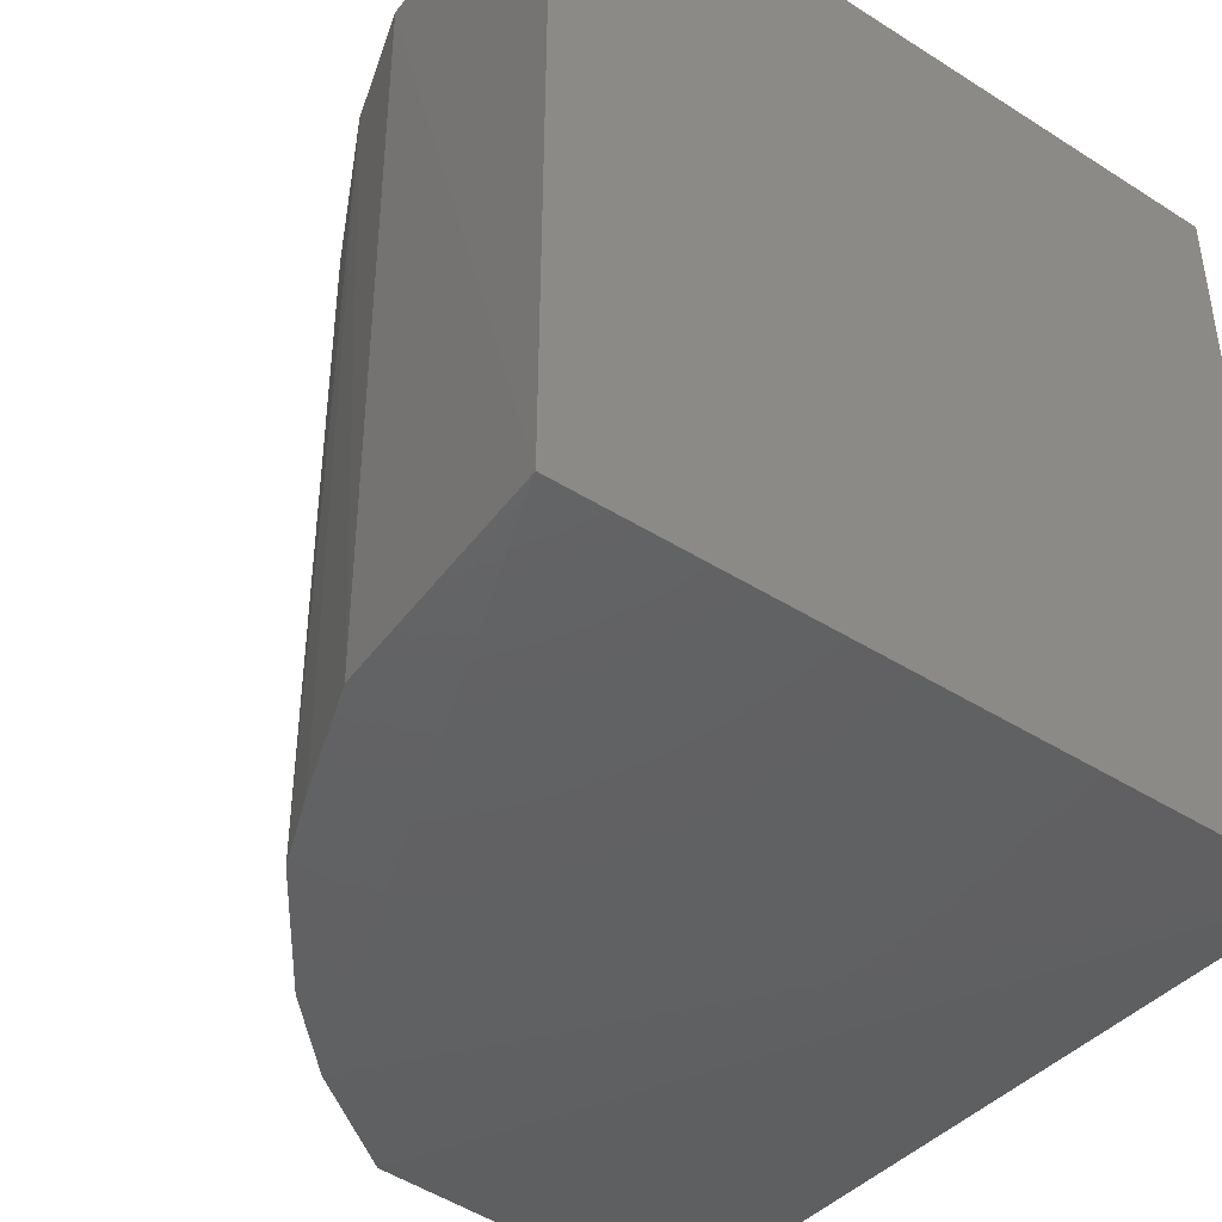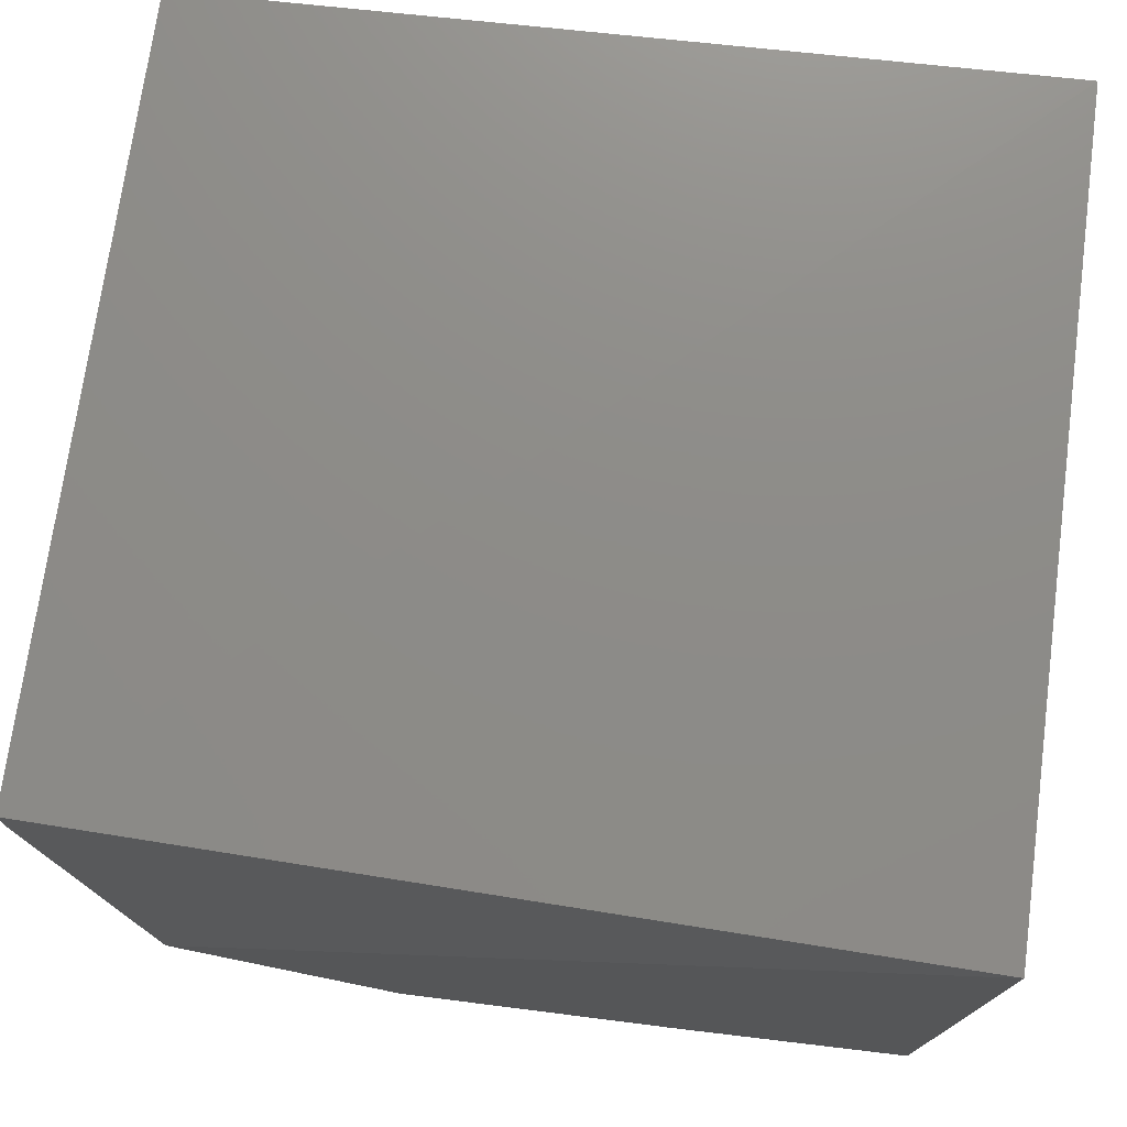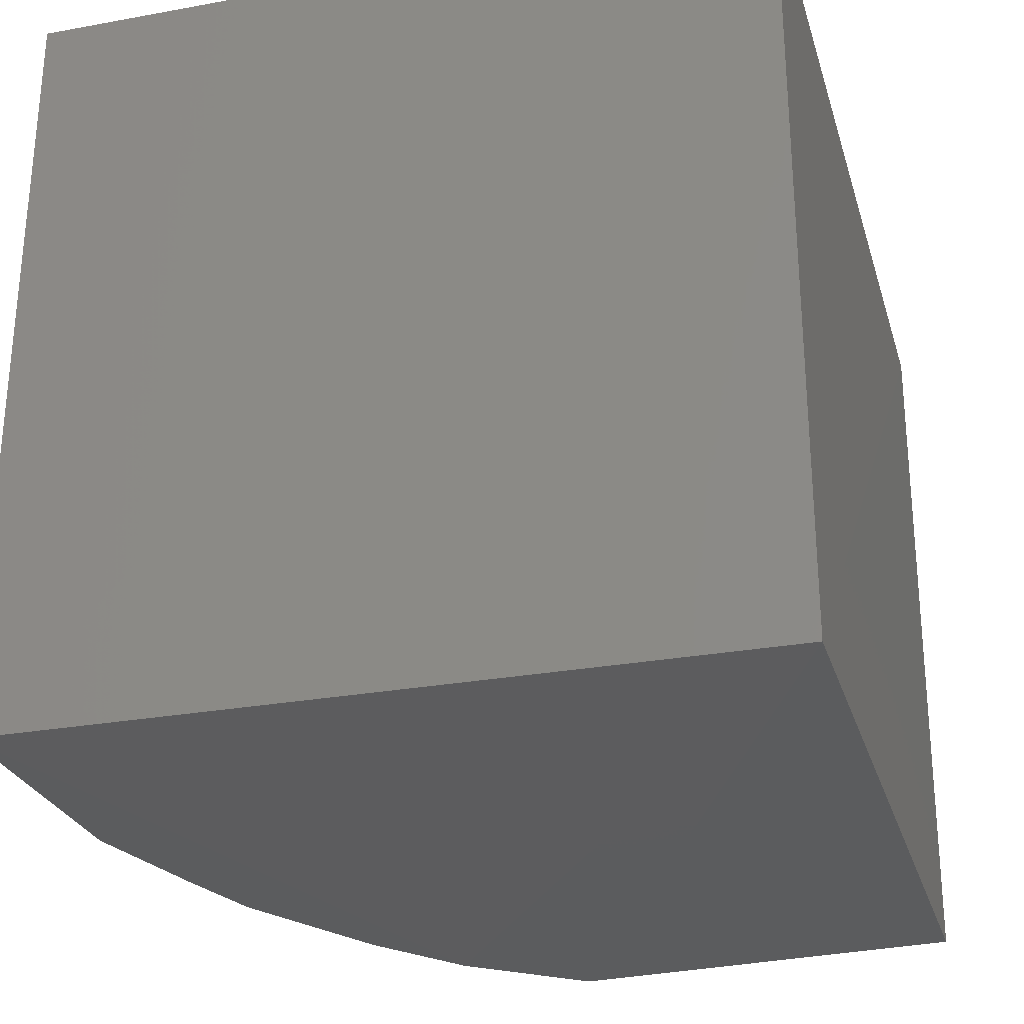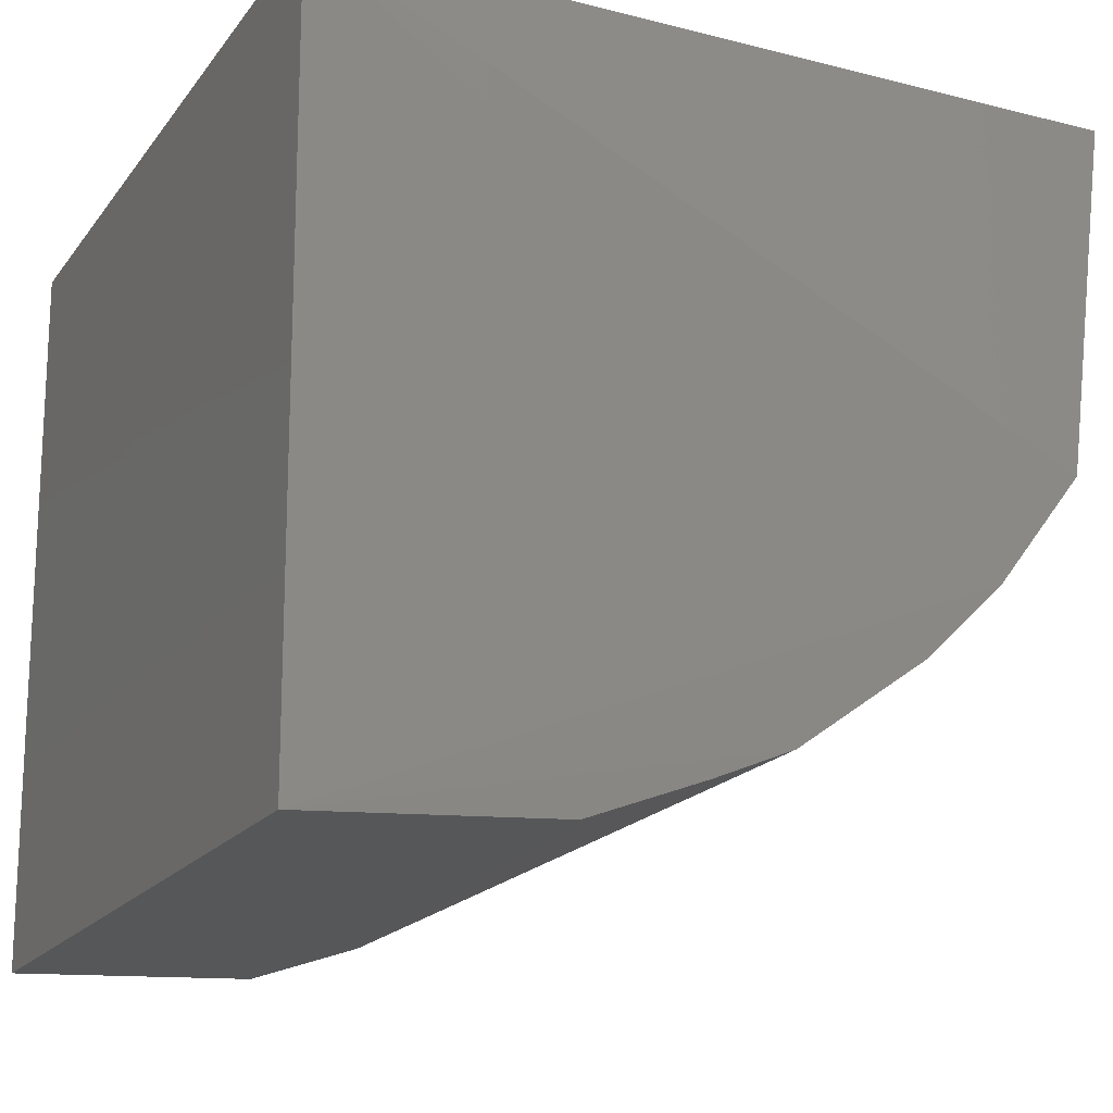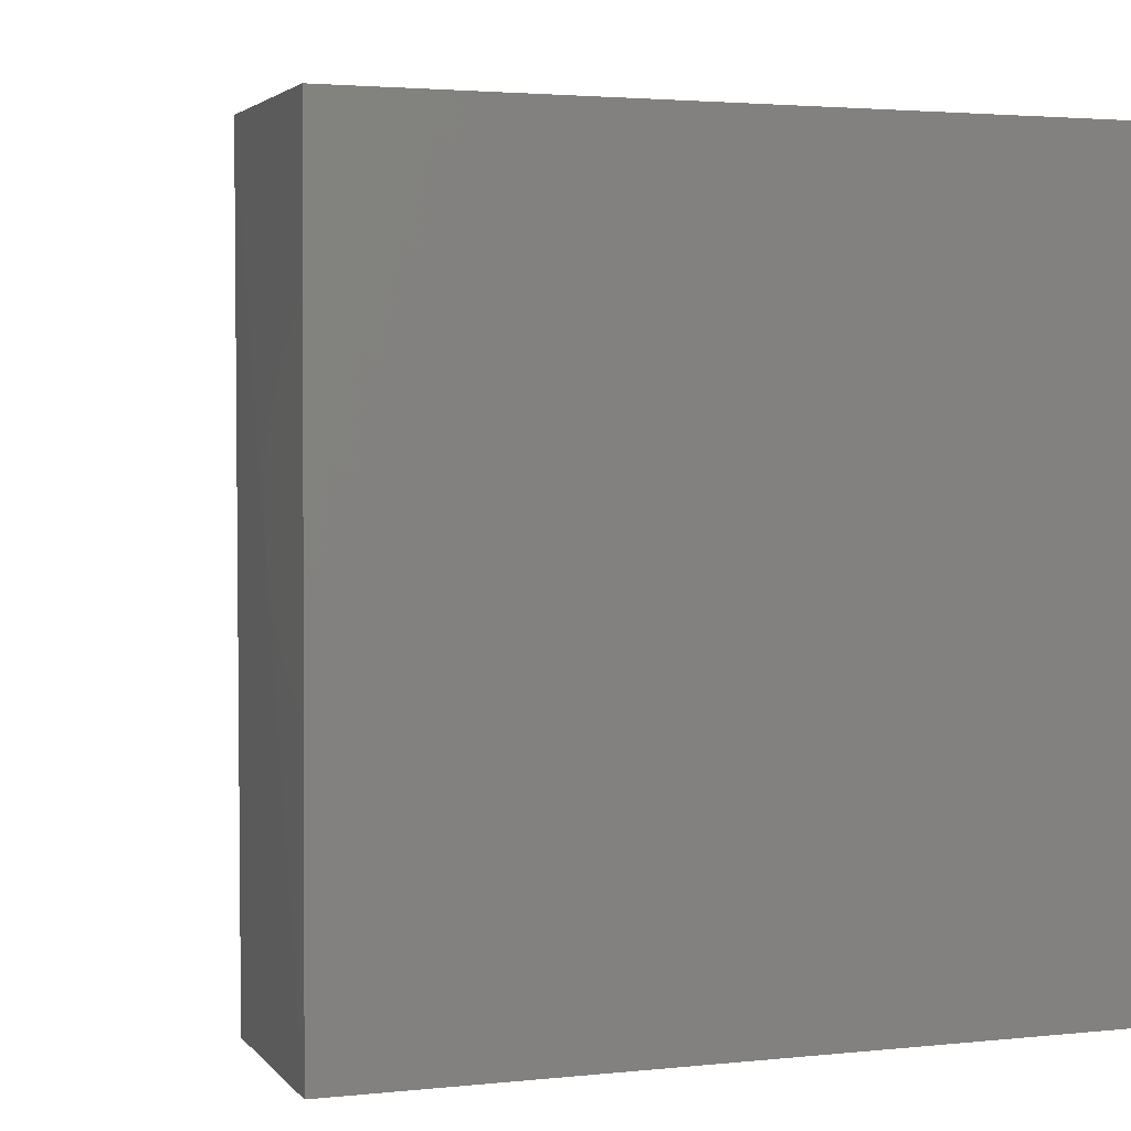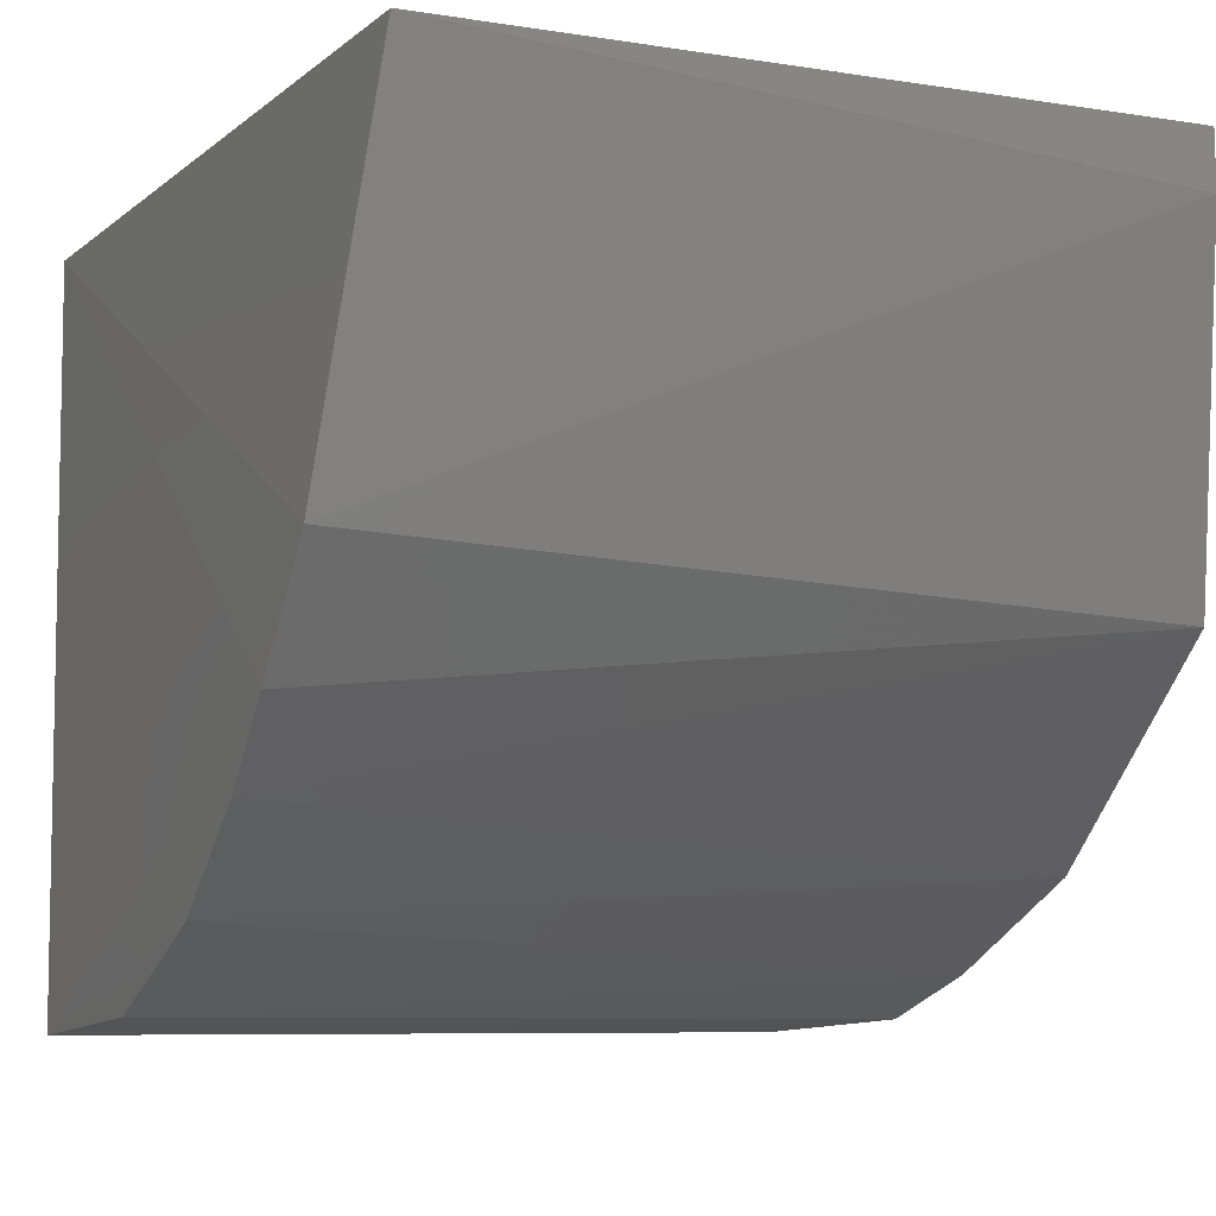
<metadata>
{"format":"stl","ext":"stl","renderer":"f3d","projection":"perspective","resolution":1024,"background":"white","views":[{"elev":-42.5,"azim":52.6,"up":"+Z"},{"elev":75.2,"azim":7.1,"up":"+Y"},{"elev":-28.4,"azim":105.1,"up":"+Z"},{"elev":-18.7,"azim":154.7,"up":"+Y"},{"elev":2.6,"azim":68.5,"up":"+Z"},{"elev":-7.8,"azim":-115.8,"up":"+Y"}]}
</metadata>
<code>
# stl→obj: 17 verts, 30 faces
v 13.83 -6.434 -3.295
v 13.86 0.3056 3.694
v 13.83 -6.419 3.684
v 13.86 0.3056 -3.306
v 6.381 0.3757 3.463
v 6.53 0.3539 -3.146
v 6.355 -0.1572 3.45
v 7.194 -3.042 -3.465
v 7.169 -3.323 3.842
v 7.983 -4.07 -3.471
v 9.066 -5.154 3.819
v 8.682 -4.758 -3.433
v 11.58 -6.299 3.71
v 11.58 -6.284 -3.322
v 9.827 -5.586 -3.381
v 10.53 -5.882 -3.357
v 10.51 -5.923 3.741
f 1 2 3
f 1 4 2
f 5 2 4
f 5 4 6
f 5 6 7
f 8 6 4
f 8 7 6
f 9 5 7
f 9 2 5
f 9 7 8
f 10 8 4
f 10 4 1
f 10 9 8
f 11 3 2
f 11 2 9
f 12 11 9
f 12 9 10
f 12 10 1
f 13 1 3
f 13 3 11
f 14 1 13
f 15 12 1
f 15 11 12
f 16 15 1
f 16 1 14
f 17 13 11
f 17 11 15
f 17 15 16
f 17 16 14
f 17 14 13

</code>
